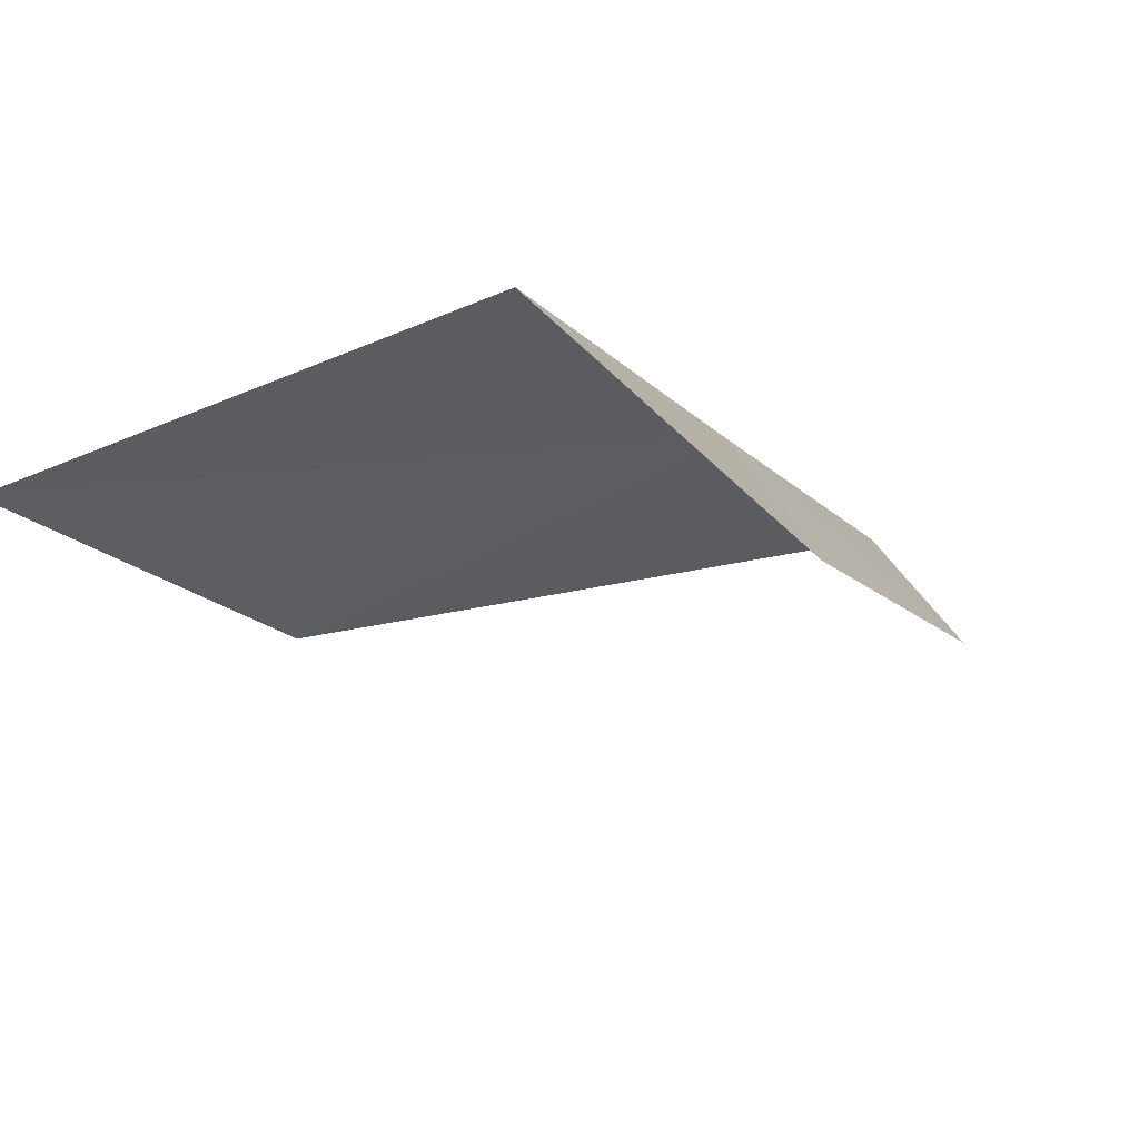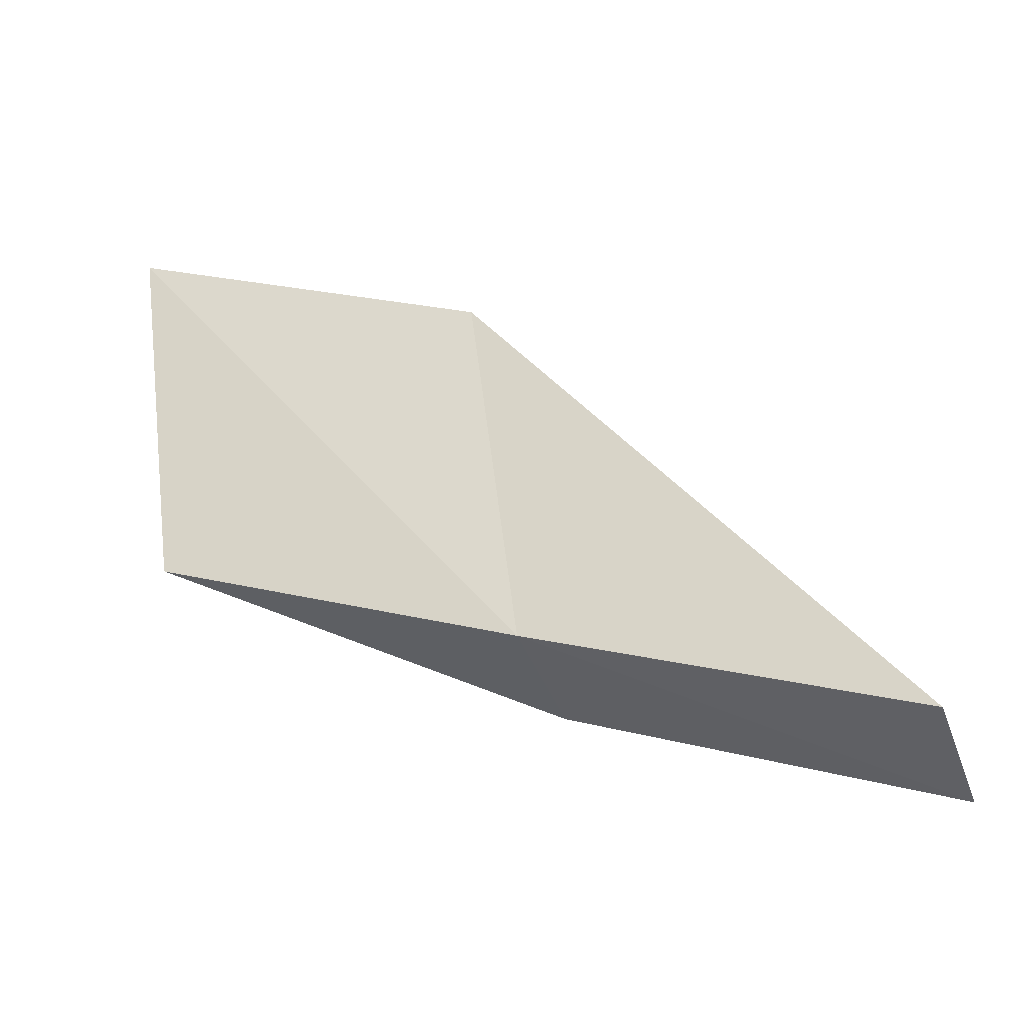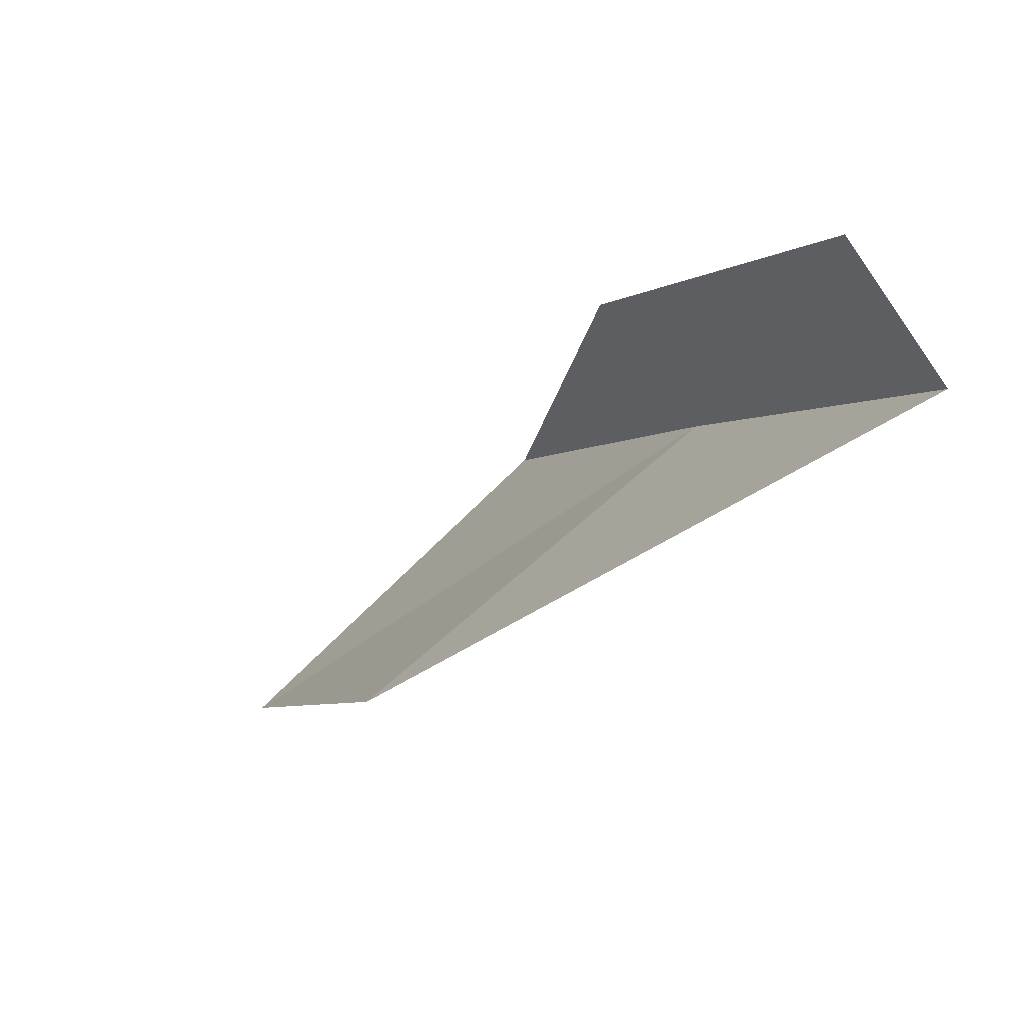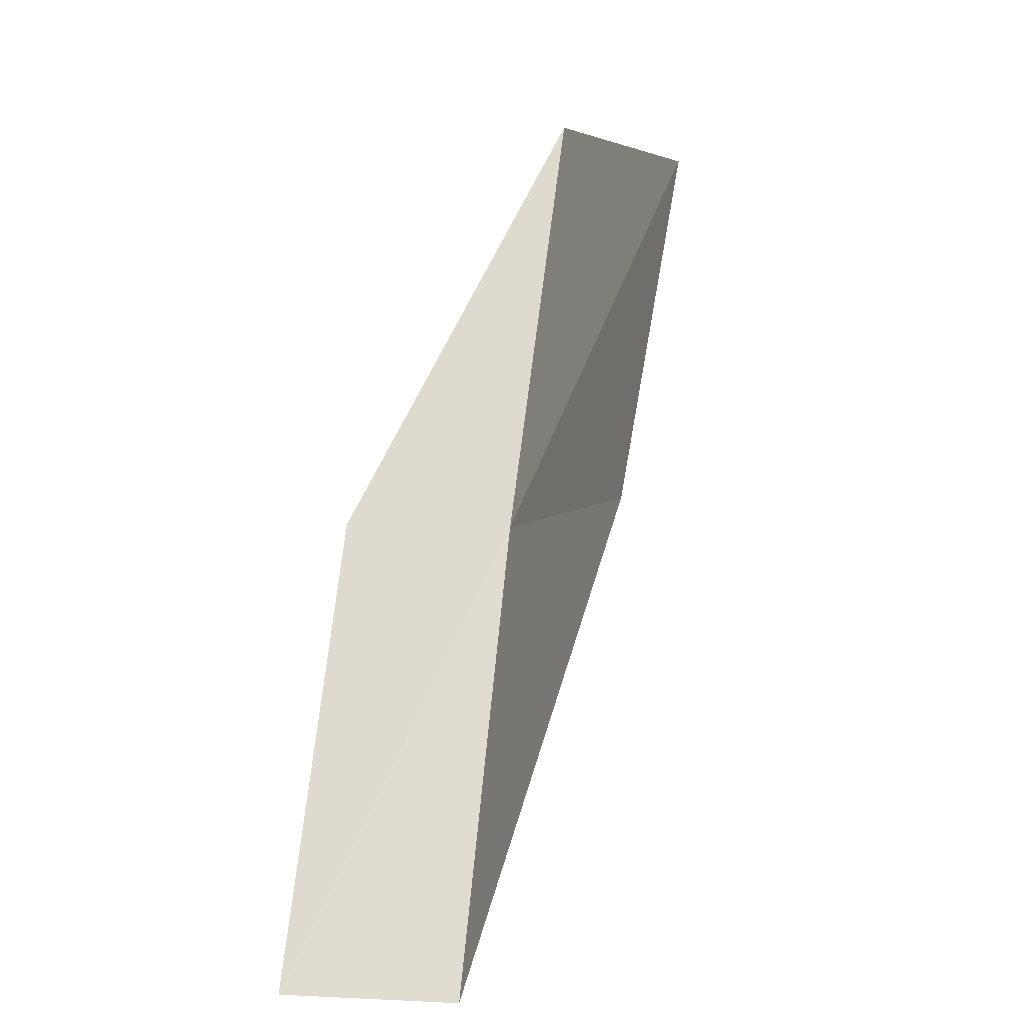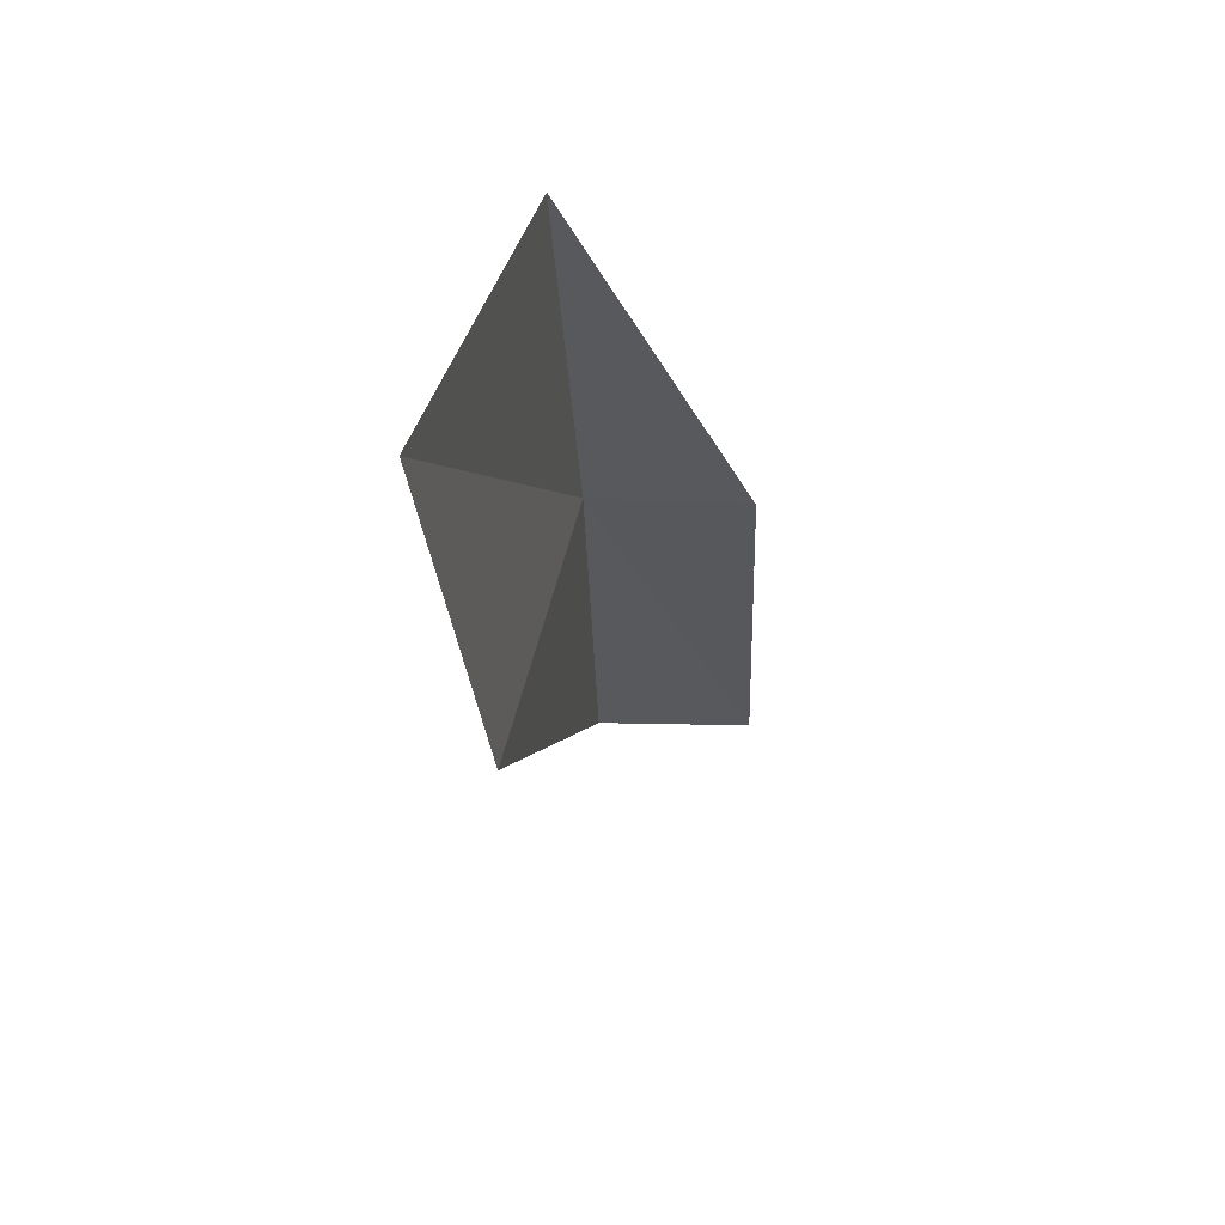
<metadata>
{"format":"obj","ext":"obj","renderer":"f3d","projection":"perspective","resolution":1024,"background":"white","views":[{"elev":59.6,"azim":-138.5,"up":"+Z"},{"elev":-56.7,"azim":109.8,"up":"+Y"},{"elev":-73.5,"azim":-68.3,"up":"+Z"},{"elev":4.0,"azim":-3.7,"up":"+Z"},{"elev":30.8,"azim":168.3,"up":"+Z"}]}
</metadata>
<code>
v -20.85 6.158 18
v -19.61 9.371 20
v -20.5 7.241 20
v -21.63 6.388 18
v -20.07 8.332 18
v -21.93 5.248 16
v -21.14 5.058 16
f 1 3 2
f 1 4 3
f 1 2 5
f 1 6 4
f 1 7 6
f 1 5 7

</code>
